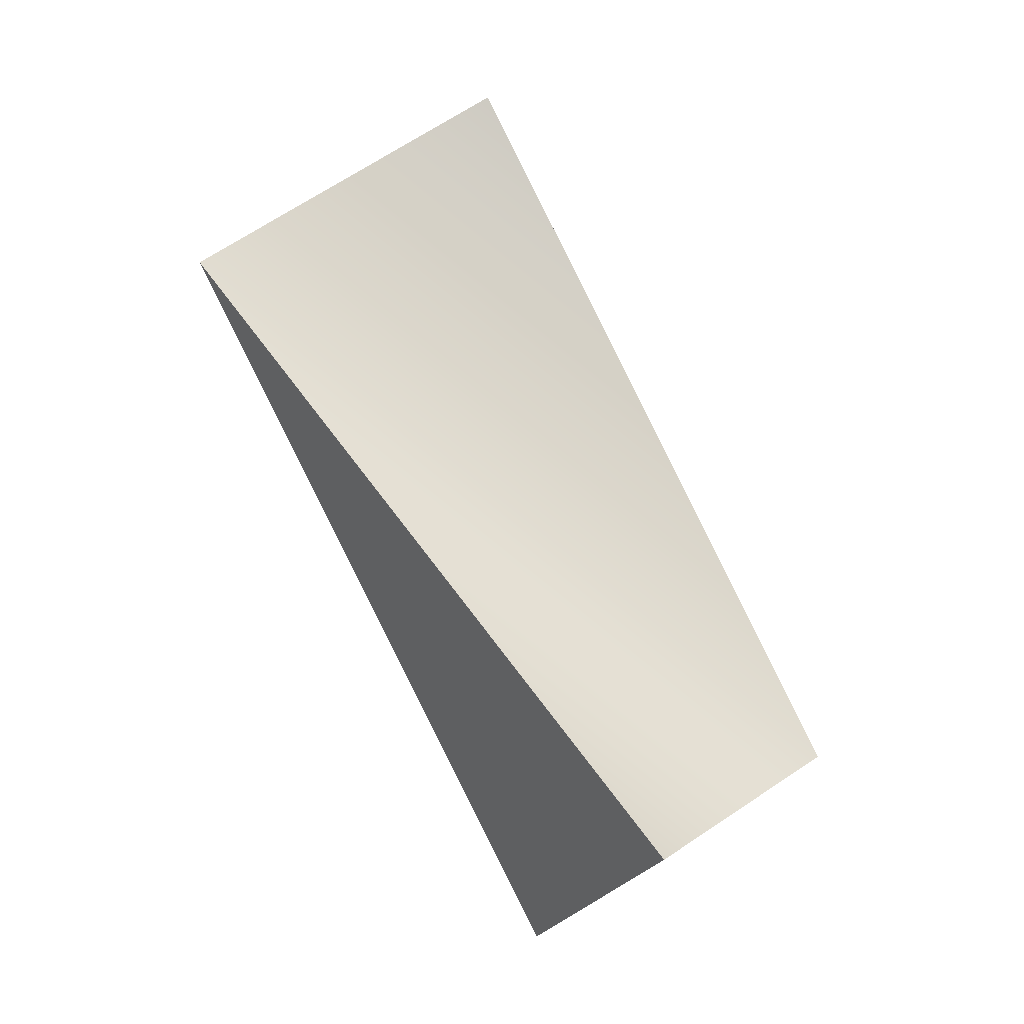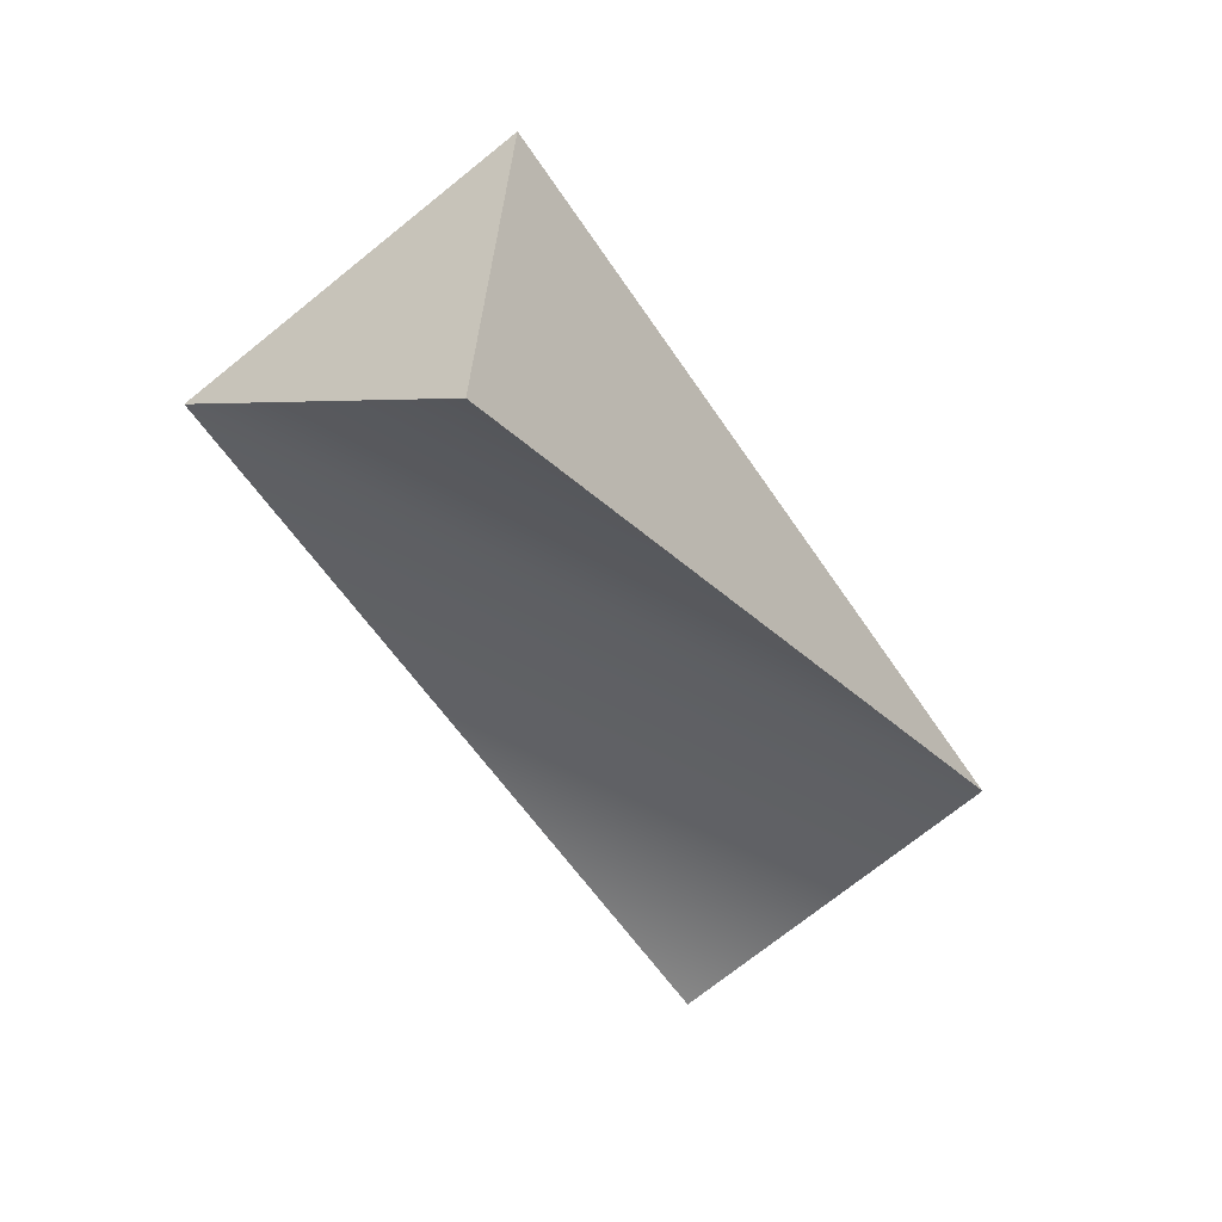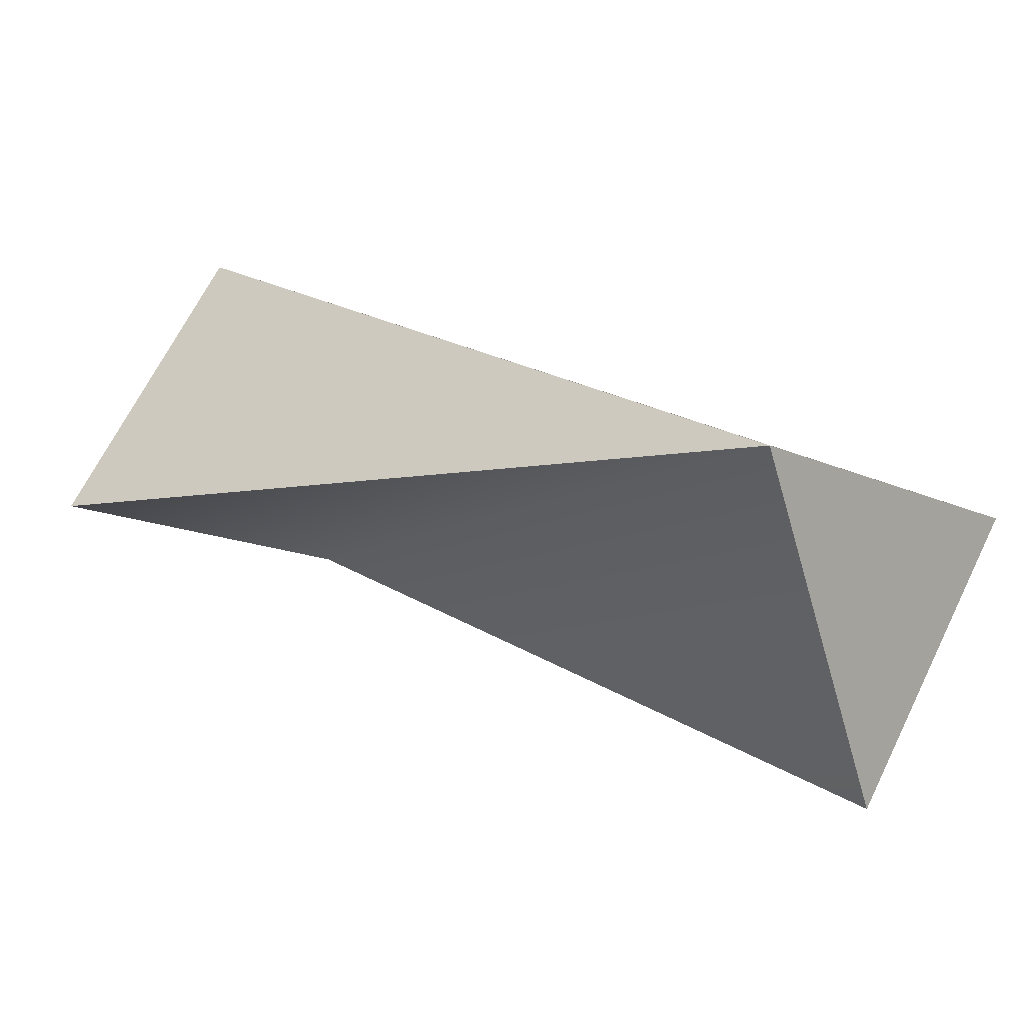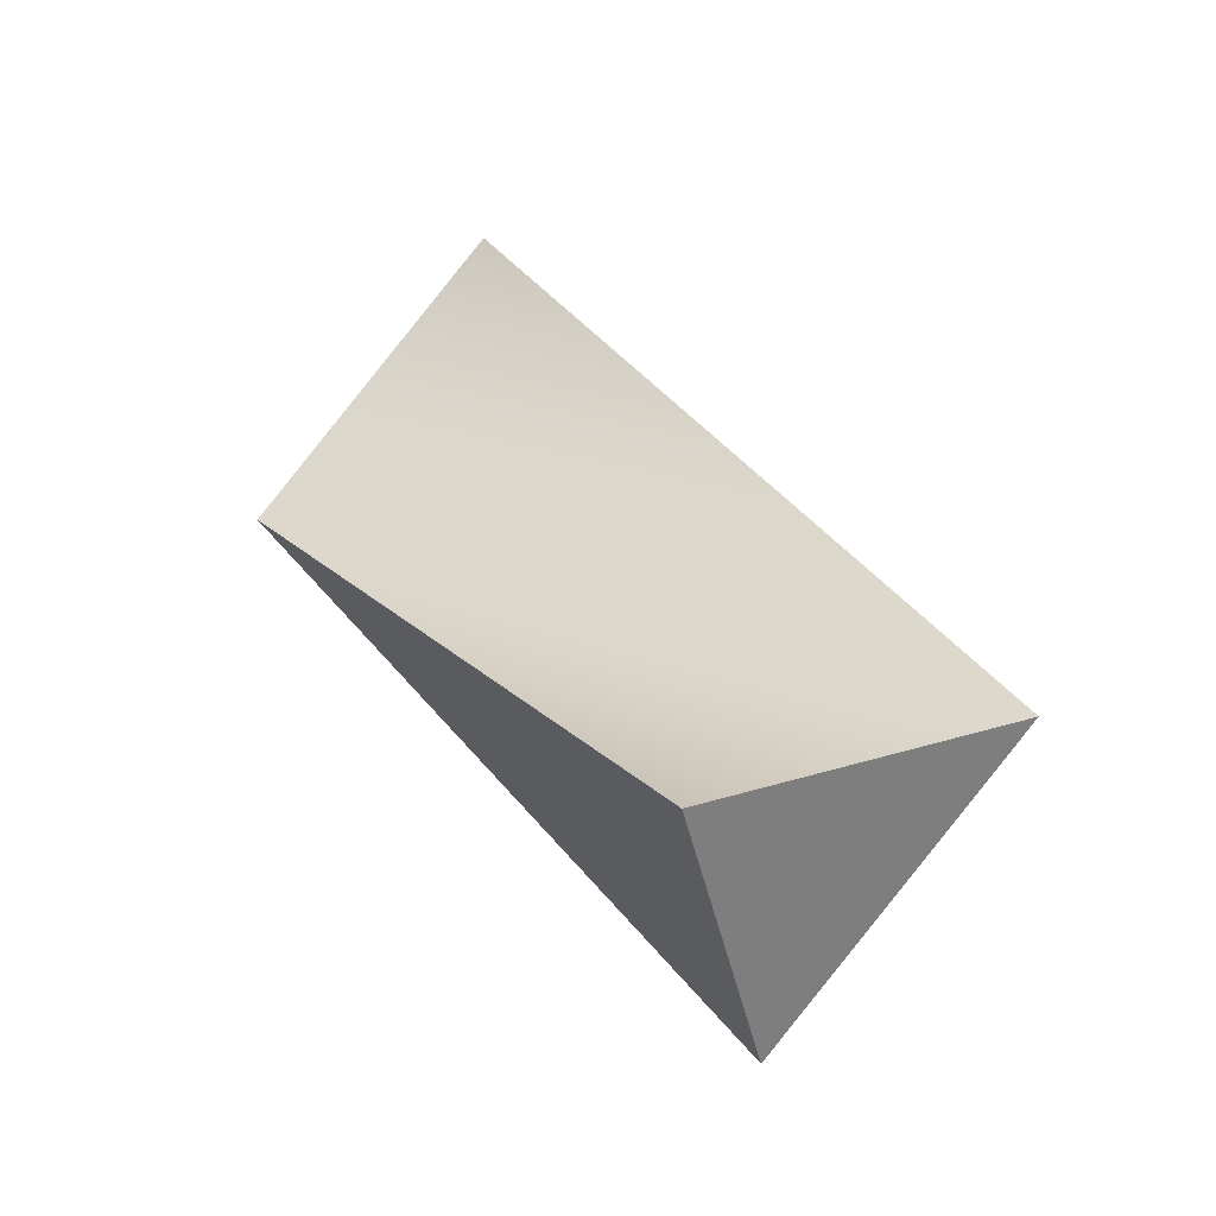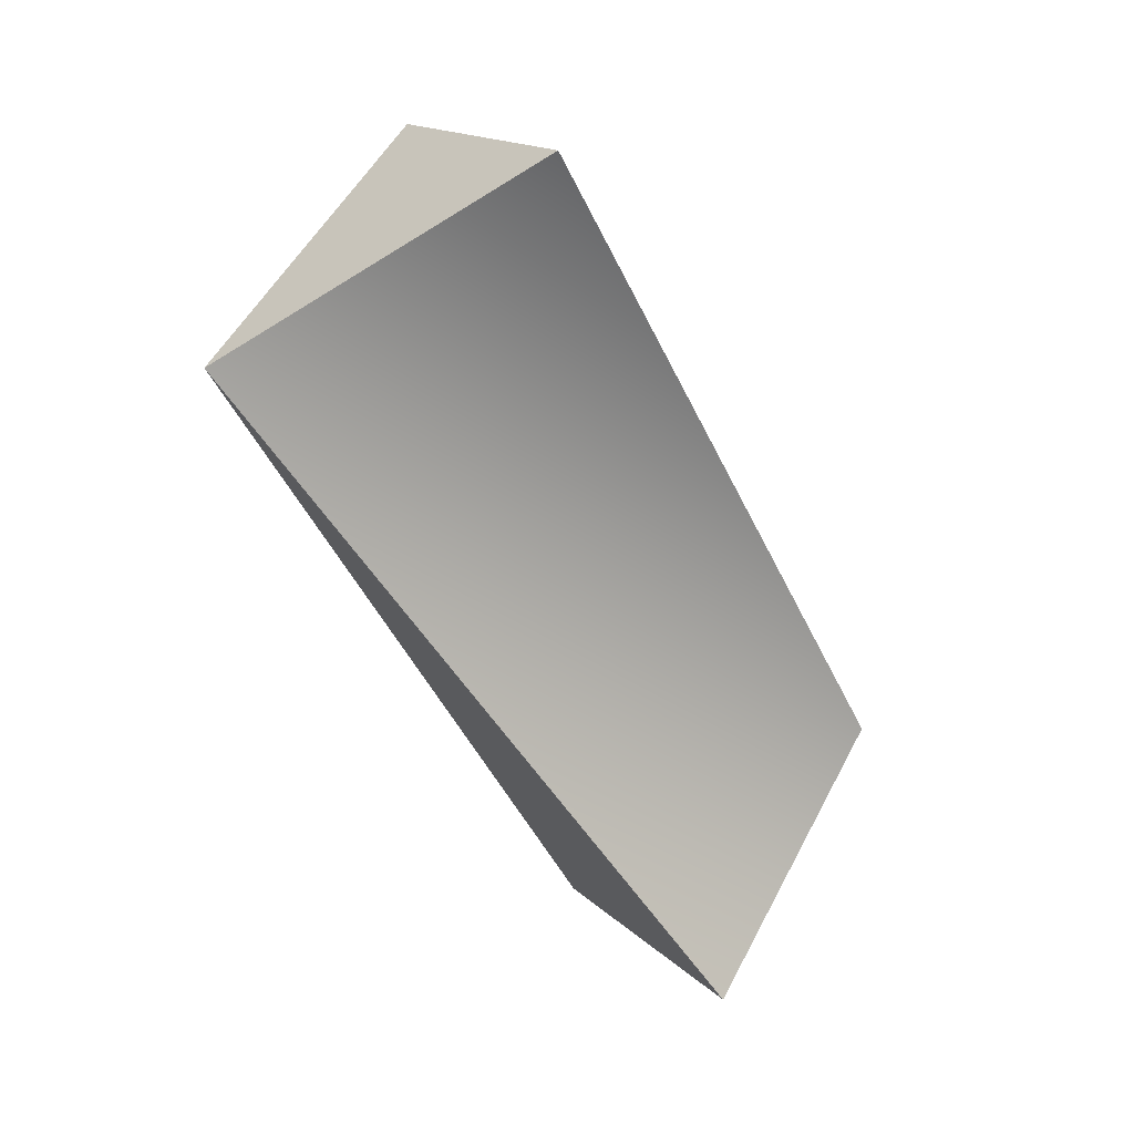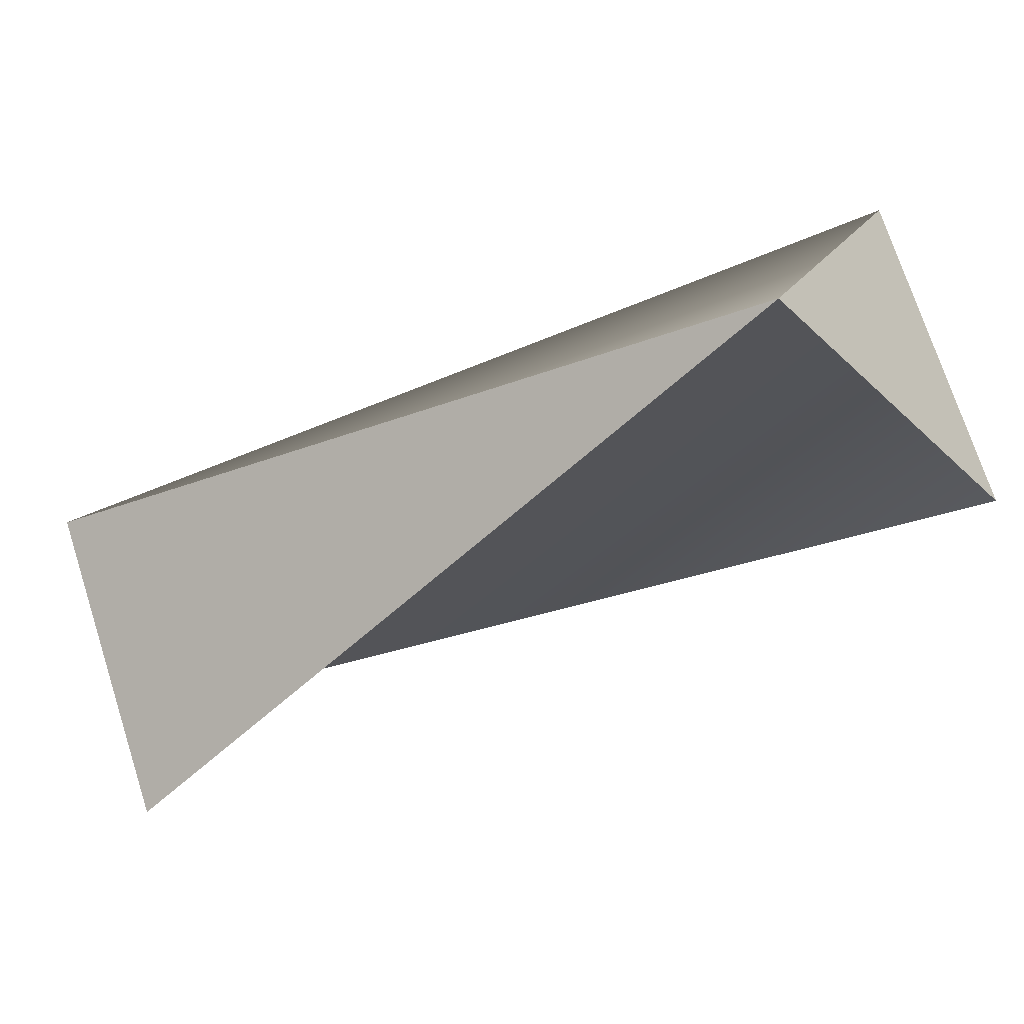
<metadata>
{"format":"obj","ext":"obj","renderer":"f3d","projection":"perspective","resolution":1024,"background":"white","views":[{"elev":-26.2,"azim":-112.5,"up":"+Y"},{"elev":50.3,"azim":-84.3,"up":"+Y"},{"elev":66.2,"azim":-63.8,"up":"+Z"},{"elev":-48.8,"azim":-76.7,"up":"+Y"},{"elev":15.7,"azim":-118.6,"up":"+Y"},{"elev":72.6,"azim":-107.8,"up":"+Z"}]}
</metadata>
<code>
o mesh28/mesh28-geometry#mesh28-geometry
v -0.1036 -0.249 0.3609
v -0.1101 -0.249 0.3609
v -0.1068 -0.2628 0.3706
v -0.1068 -0.253 0.3552
v -0.1036 -0.2668 0.3648
v -0.1101 -0.2668 0.3648
f 1 2 3
f 3 2 1
f 1 4 2
f 2 4 1
f 4 3 2
f 2 3 4
f 1 3 5
f 5 3 1
f 4 1 5
f 5 1 4
f 4 6 3
f 3 6 4
f 5 3 6
f 6 3 5
f 4 5 6
f 6 5 4

</code>
